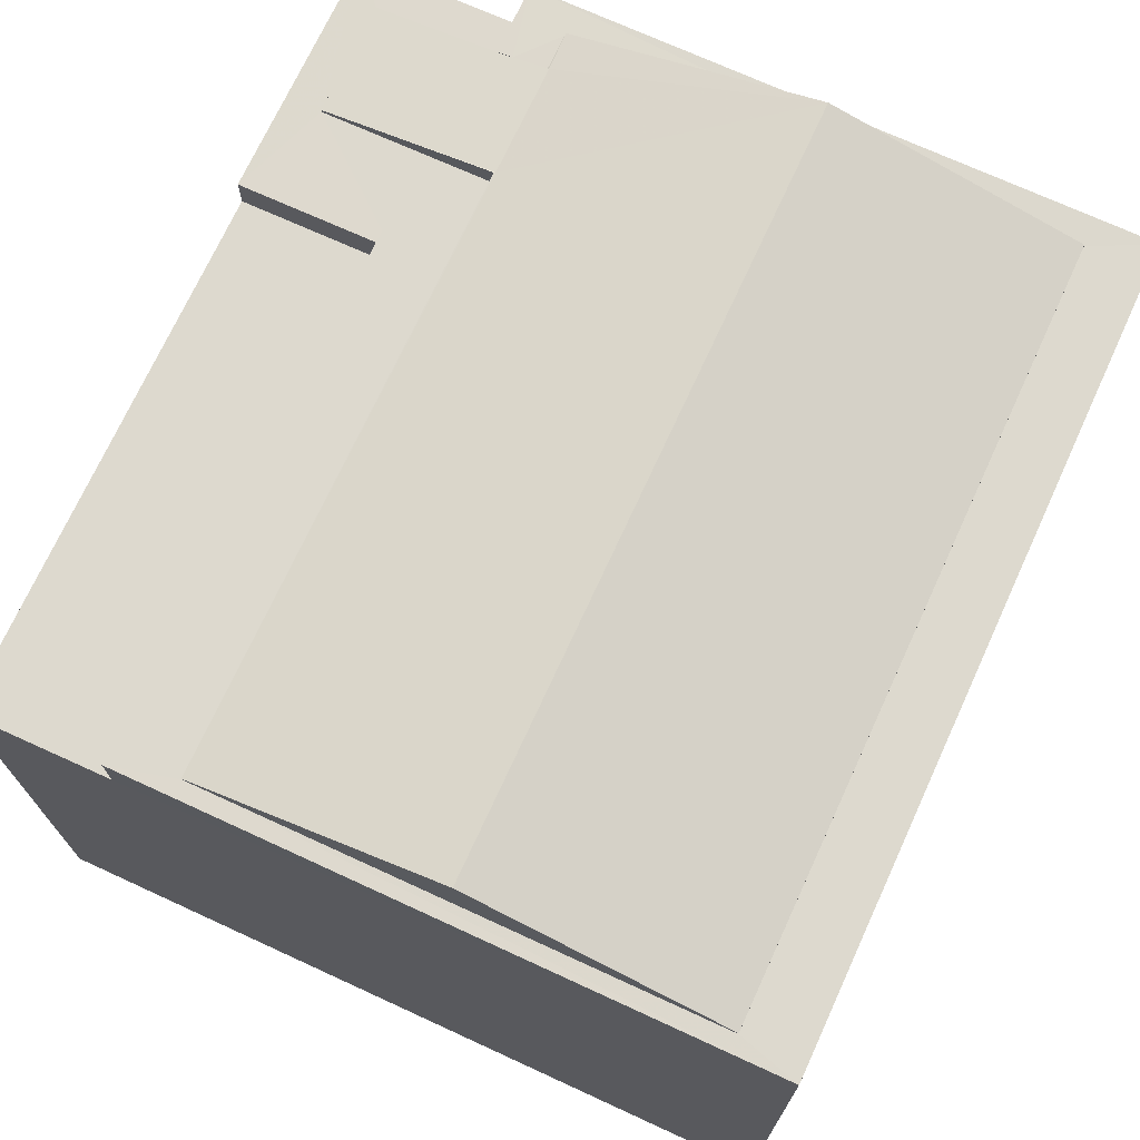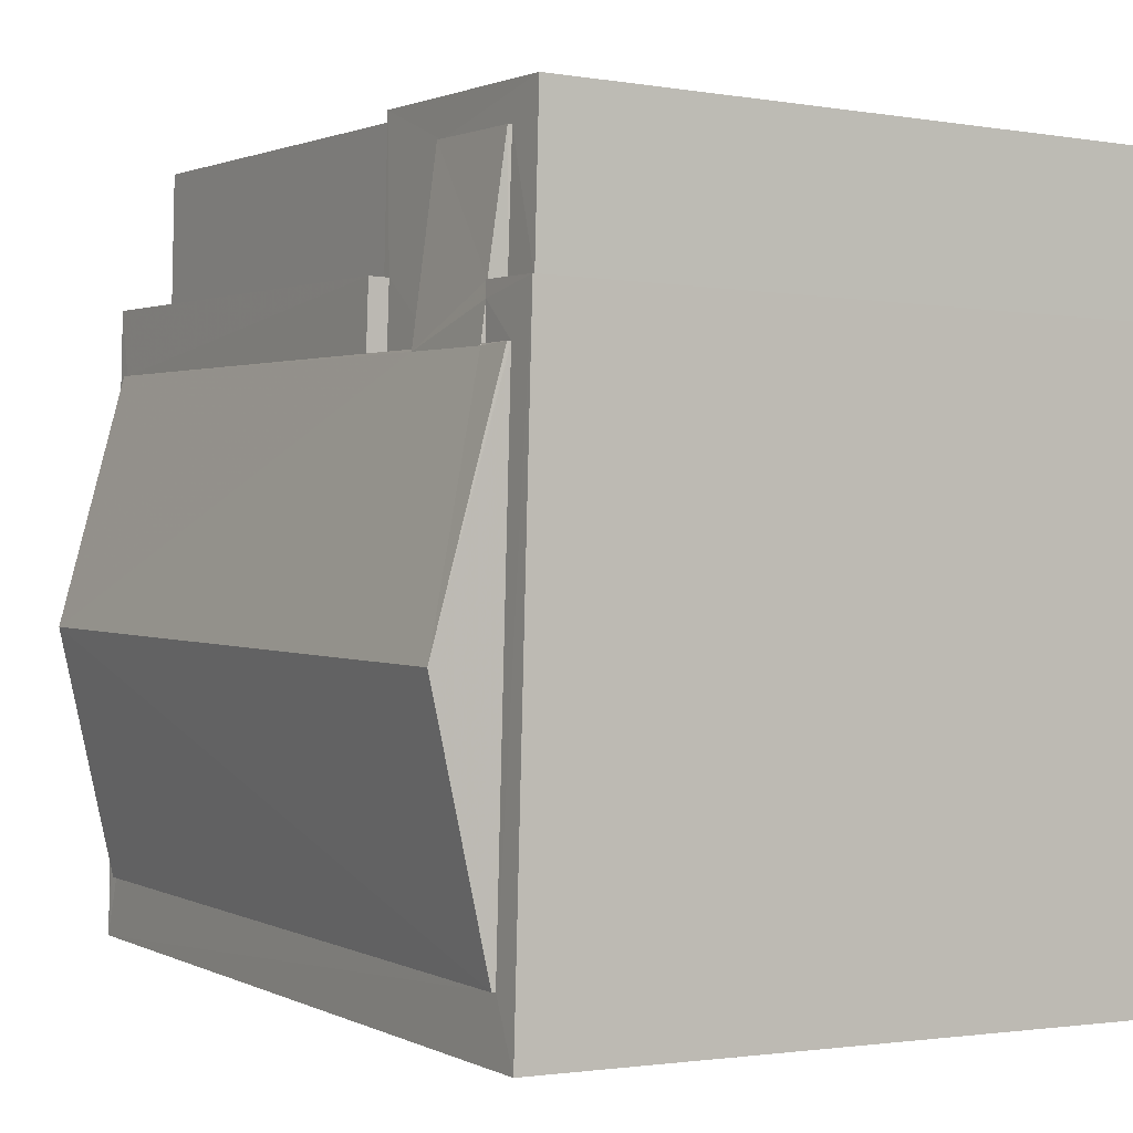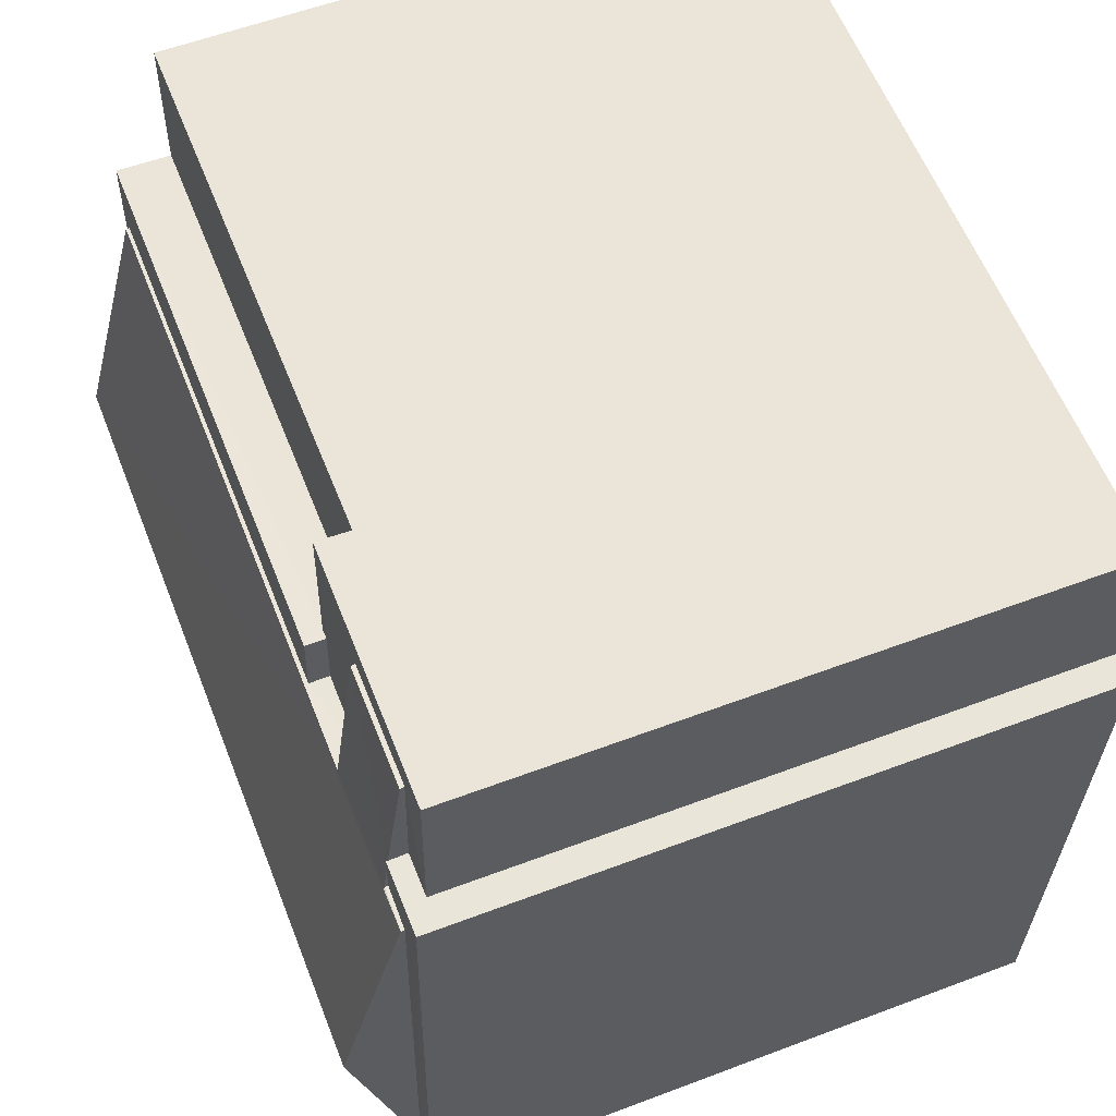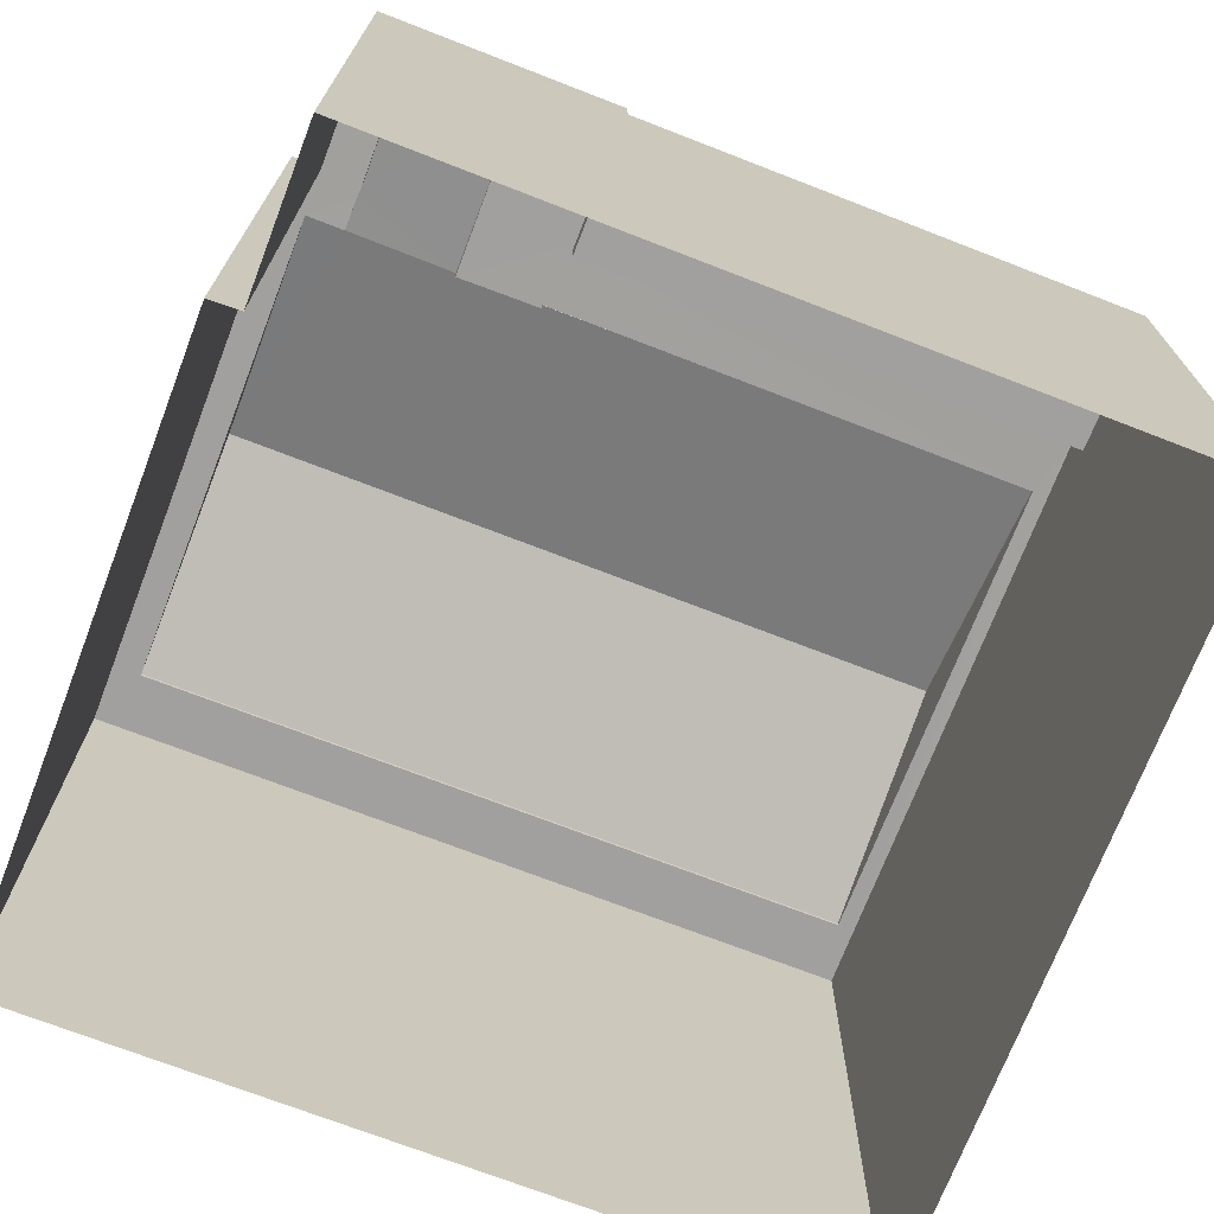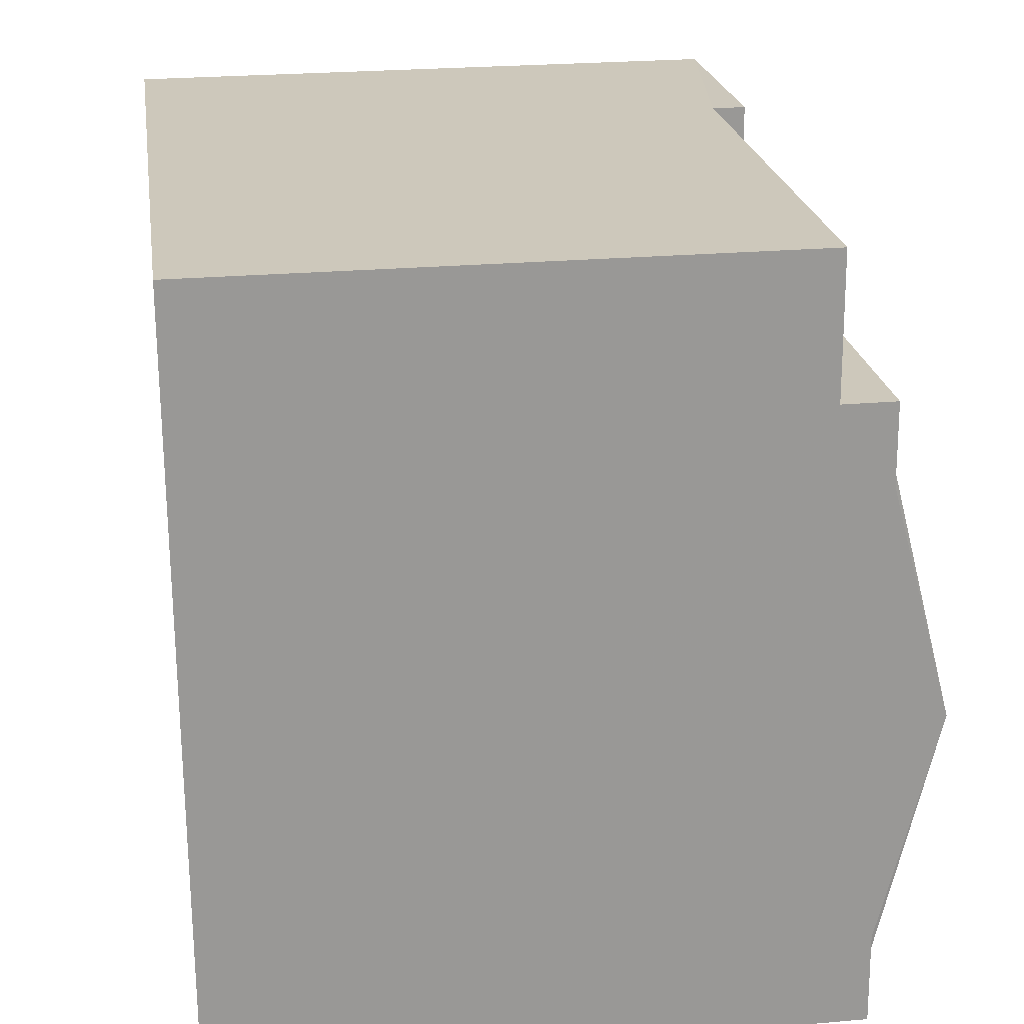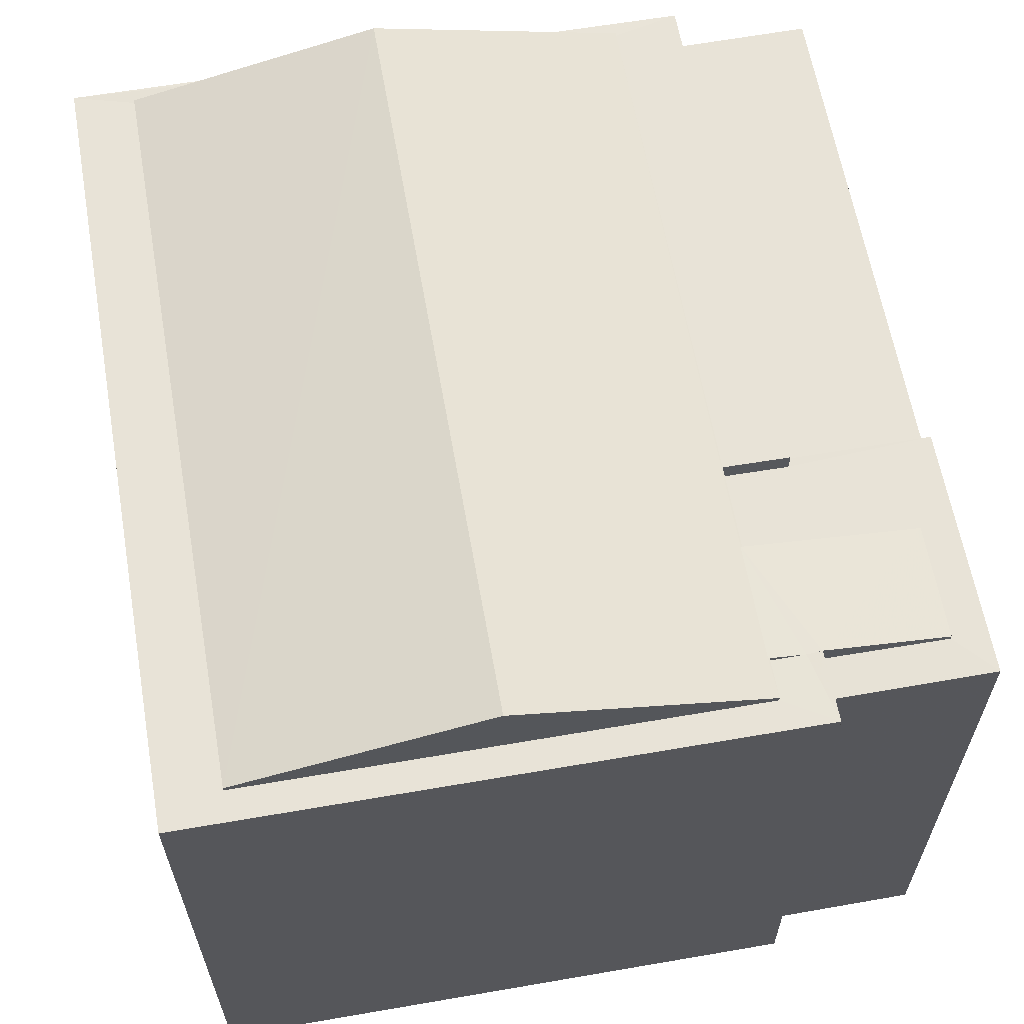
<metadata>
{"format":"obj","ext":"obj","renderer":"f3d","projection":"perspective","resolution":1024,"background":"white","views":[{"elev":71.8,"azim":-68.0,"up":"+Z"},{"elev":-1.6,"azim":58.6,"up":"+Y"},{"elev":57.0,"azim":68.5,"up":"+Y"},{"elev":-71.8,"azim":156.2,"up":"+Z"},{"elev":24.5,"azim":-98.2,"up":"+Y"},{"elev":62.2,"azim":77.4,"up":"+Z"}]}
</metadata>
<code>
v -3.739e+05 -1.042e+05 24.39
v -3.739e+05 -1.042e+05 24.39
v -3.739e+05 -1.042e+05 24.39
v -3.739e+05 -1.042e+05 24.39
v -3.739e+05 -1.042e+05 24.39
v -3.739e+05 -1.042e+05 24.39
v -3.739e+05 -1.042e+05 38.49
v -3.739e+05 -1.042e+05 38.49
v -3.739e+05 -1.042e+05 38.49
v -3.739e+05 -1.042e+05 38.49
v -3.739e+05 -1.042e+05 39.29
v -3.739e+05 -1.042e+05 39.29
v -3.739e+05 -1.042e+05 39.29
v -3.739e+05 -1.042e+05 39.29
v -3.739e+05 -1.042e+05 39.29
v -3.739e+05 -1.042e+05 39.29
v -3.739e+05 -1.042e+05 39.29
v -3.739e+05 -1.042e+05 39.29
v -3.739e+05 -1.042e+05 39.29
v -3.739e+05 -1.042e+05 39.29
v -3.739e+05 -1.042e+05 39.39
v -3.739e+05 -1.042e+05 39.39
v -3.739e+05 -1.042e+05 39.73
v -3.739e+05 -1.042e+05 39.77
v -3.739e+05 -1.042e+05 39.87
v -3.739e+05 -1.042e+05 39.87
v -3.739e+05 -1.042e+05 39.77
v -3.739e+05 -1.042e+05 39.77
v -3.739e+05 -1.042e+05 39.77
v -3.739e+05 -1.042e+05 39.77
v -3.739e+05 -1.042e+05 39.77
v -3.739e+05 -1.042e+05 39.77
v -3.739e+05 -1.042e+05 39.77
v -3.739e+05 -1.042e+05 39.77
v -3.739e+05 -1.042e+05 39.77
v -3.739e+05 -1.042e+05 39.77
v -3.739e+05 -1.042e+05 39.77
v -3.739e+05 -1.042e+05 39.77
v -3.739e+05 -1.042e+05 39.86
v -3.739e+05 -1.042e+05 39.86
v -3.739e+05 -1.042e+05 39.86
v -3.739e+05 -1.042e+05 39.86
v -3.739e+05 -1.042e+05 41.37
v -3.739e+05 -1.042e+05 41.37
v -3.739e+05 -1.042e+05 39.86
v -3.739e+05 -1.042e+05 39.86
f 1 2 3
f 3 4 1
f 5 2 1
f 6 5 1
f 7 8 9
f 10 7 9
f 11 12 13
f 13 14 15
f 16 17 18
f 19 17 16
f 14 20 19
f 13 12 20
f 20 17 19
f 14 13 20
f 21 22 23
f 24 25 26
f 24 23 25
f 23 22 25
f 27 28 29
f 30 24 31
f 32 31 33
f 27 29 34
f 34 32 33
f 27 35 28
f 24 36 37
f 38 34 33
f 33 31 37
f 38 27 34
f 31 24 37
f 39 25 40
f 26 41 42
f 43 25 39
f 44 26 25
f 26 44 41
f 44 25 43
f 43 45 44
f 43 46 45
f 1 4 19
f 16 1 19
f 34 2 5
f 32 34 5
f 46 43 38
f 38 43 27
f 43 39 27
f 24 26 42
f 36 24 42
f 28 13 15
f 28 15 29
f 15 9 29
f 15 10 9
f 33 45 46
f 38 33 46
f 12 35 40
f 40 35 39
f 12 11 35
f 39 35 27
f 34 9 2
f 2 9 3
f 34 29 9
f 3 9 8
f 41 44 37
f 37 44 33
f 44 45 33
f 12 22 20
f 25 22 40
f 22 12 40
f 37 42 41
f 37 36 42
f 13 28 35
f 11 13 35
f 6 16 31
f 31 16 30
f 6 1 16
f 30 16 23
f 23 16 18
f 18 17 21
f 23 18 21
f 10 15 14
f 7 10 14
f 3 7 4
f 4 7 19
f 3 8 7
f 19 7 14
f 20 22 21
f 17 20 21
f 23 24 30
f 32 5 6
f 31 32 6

</code>
